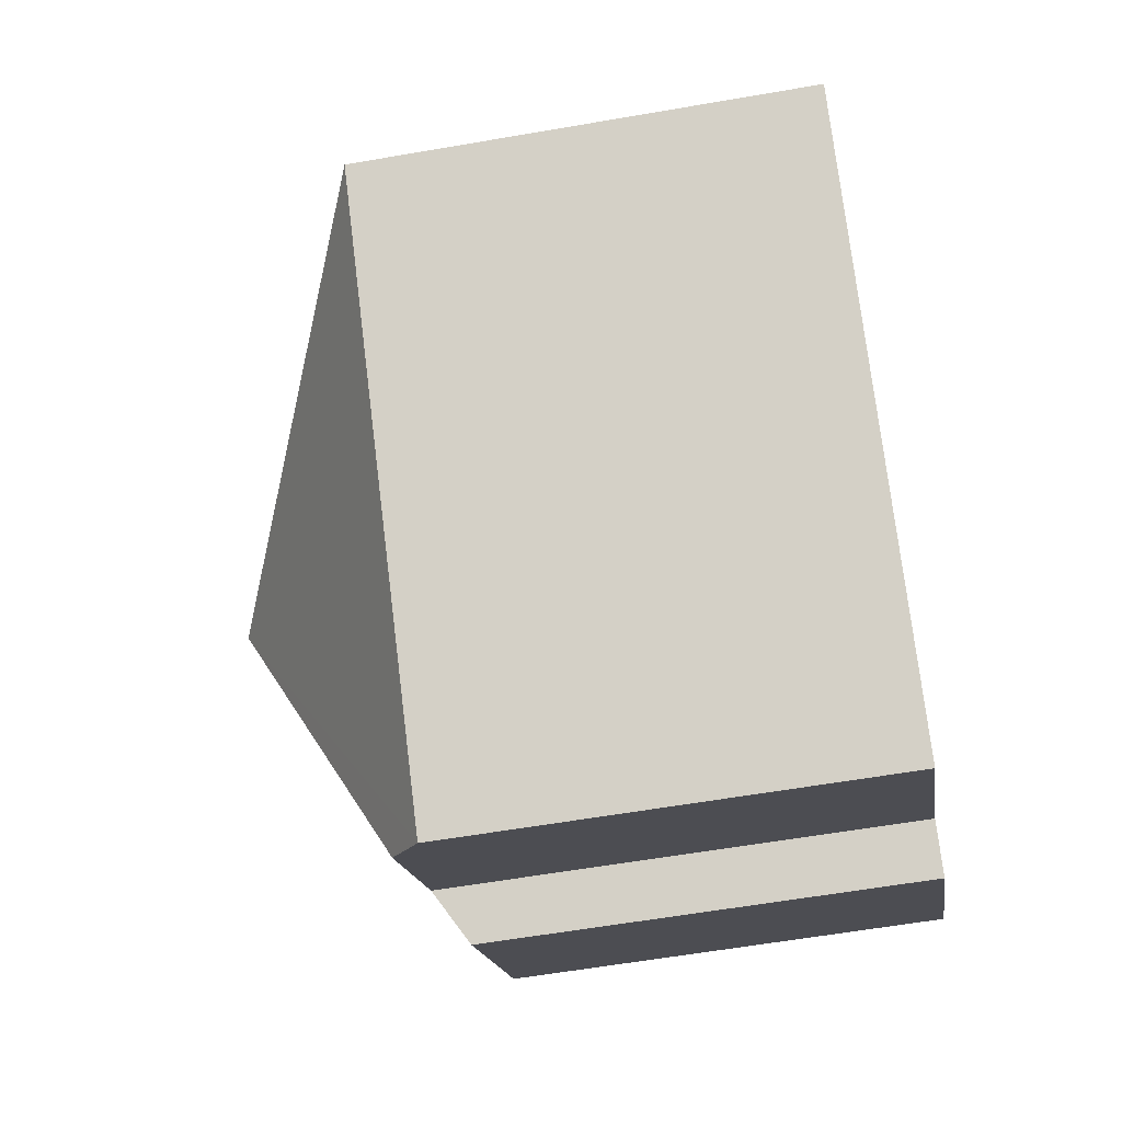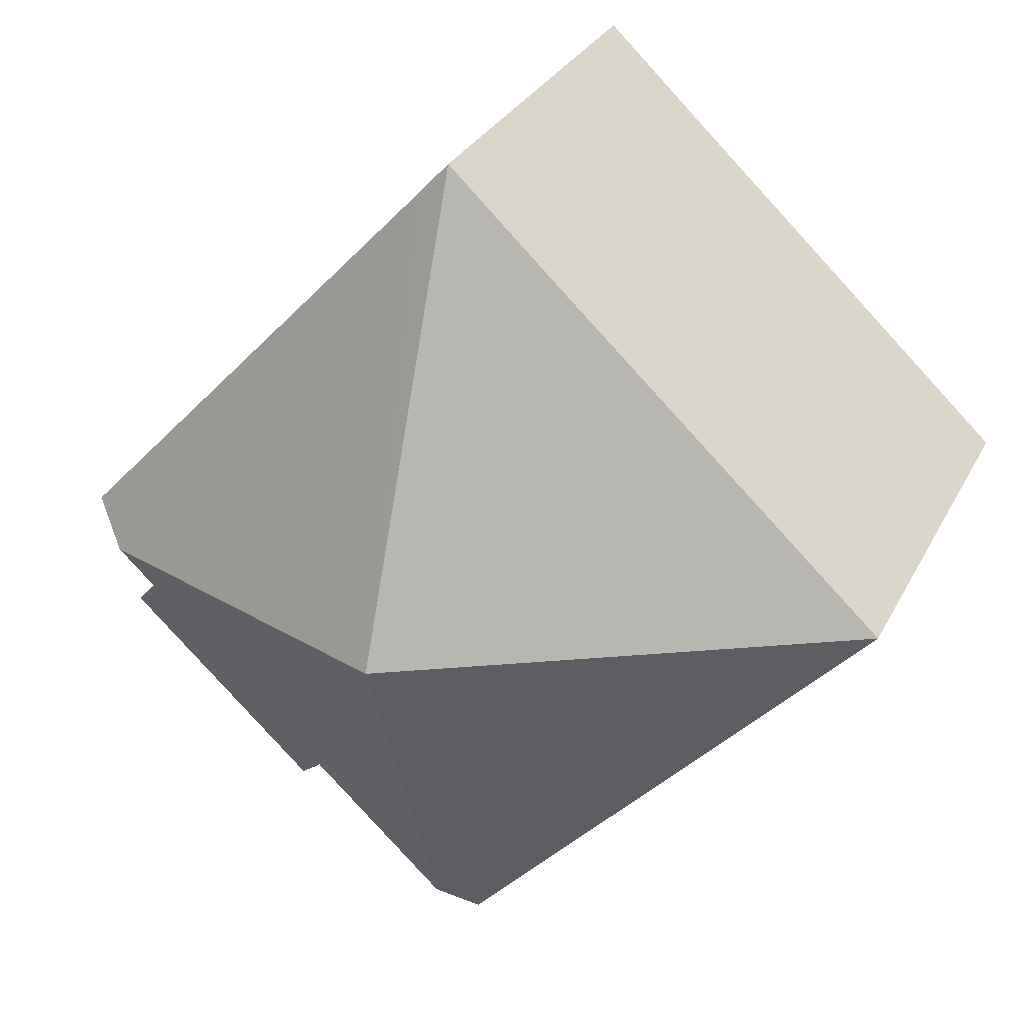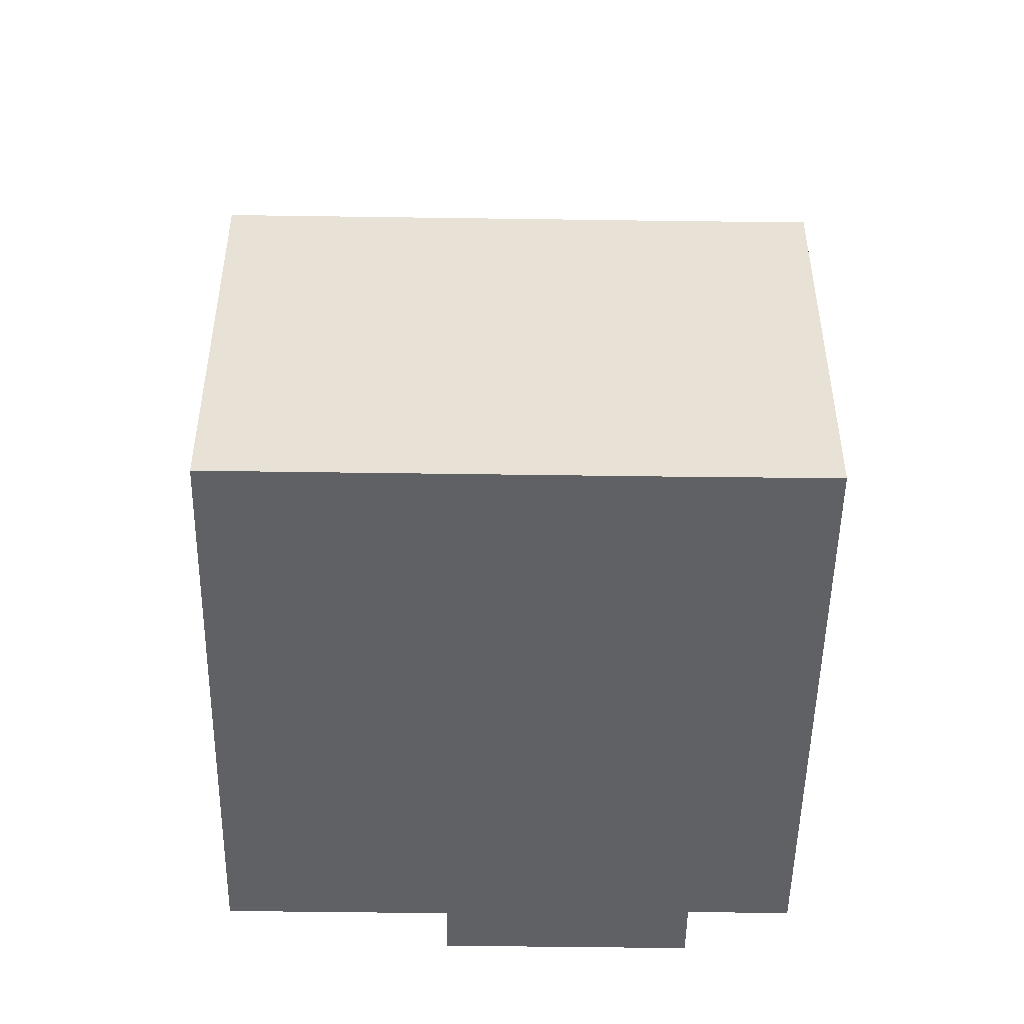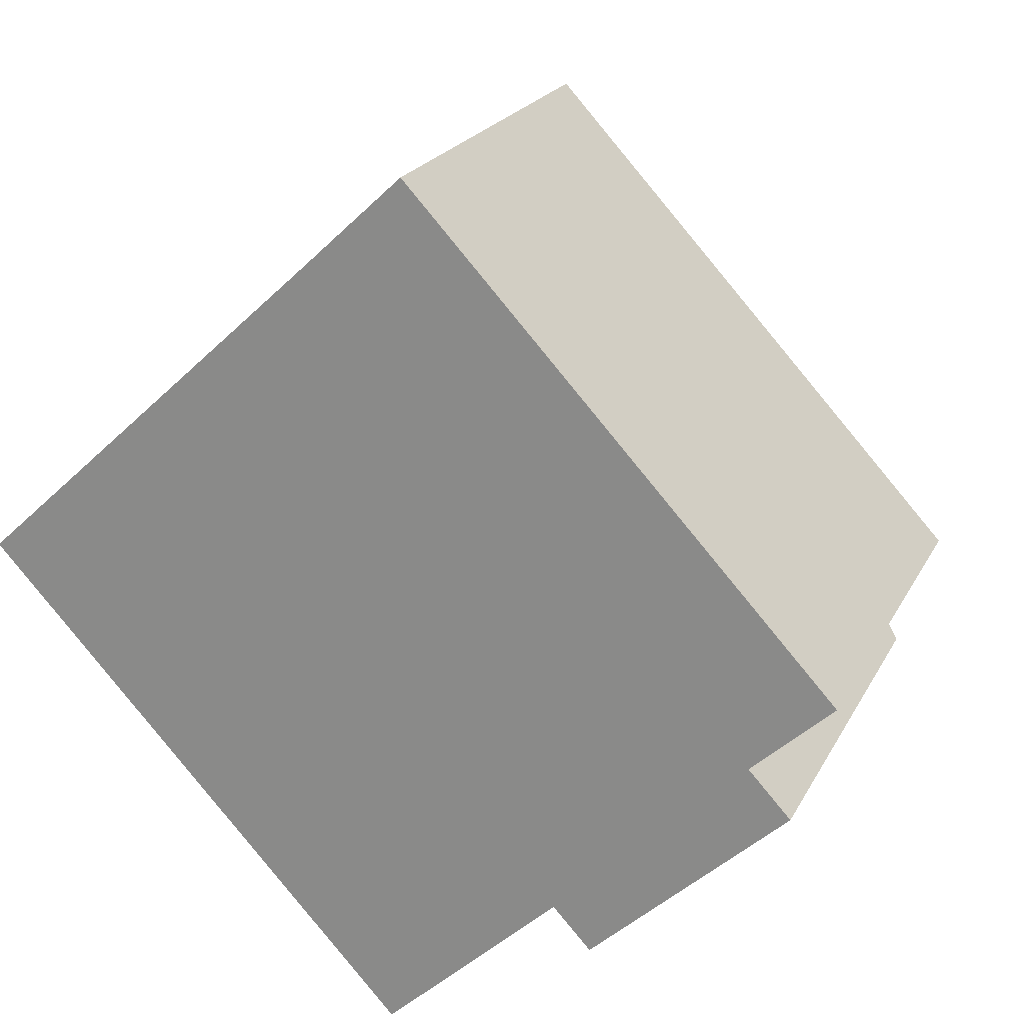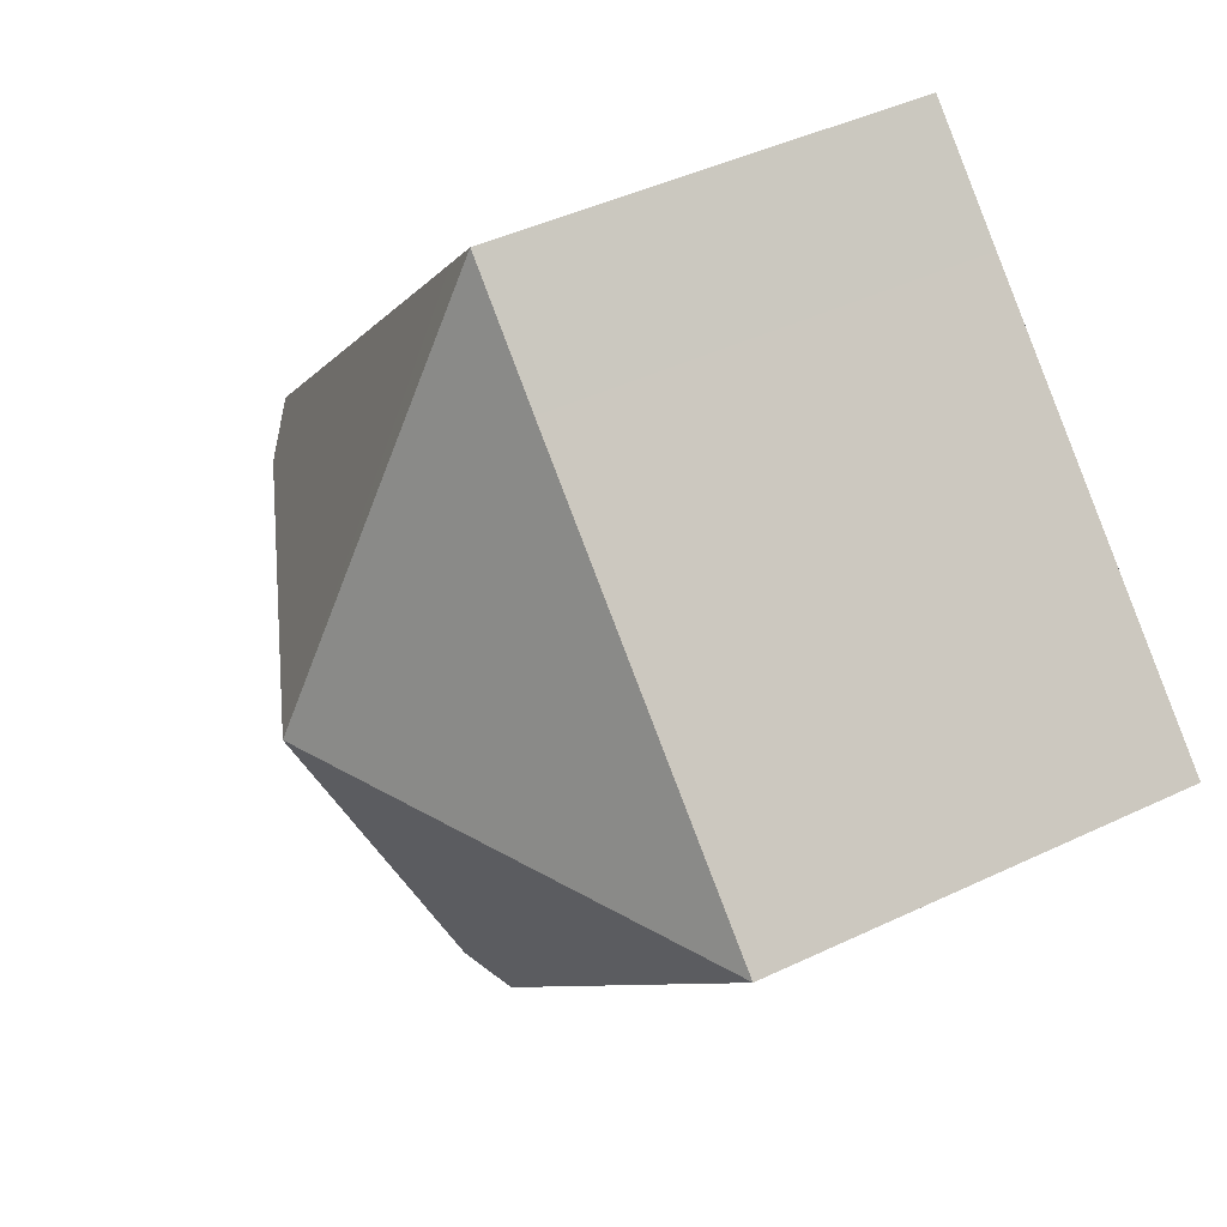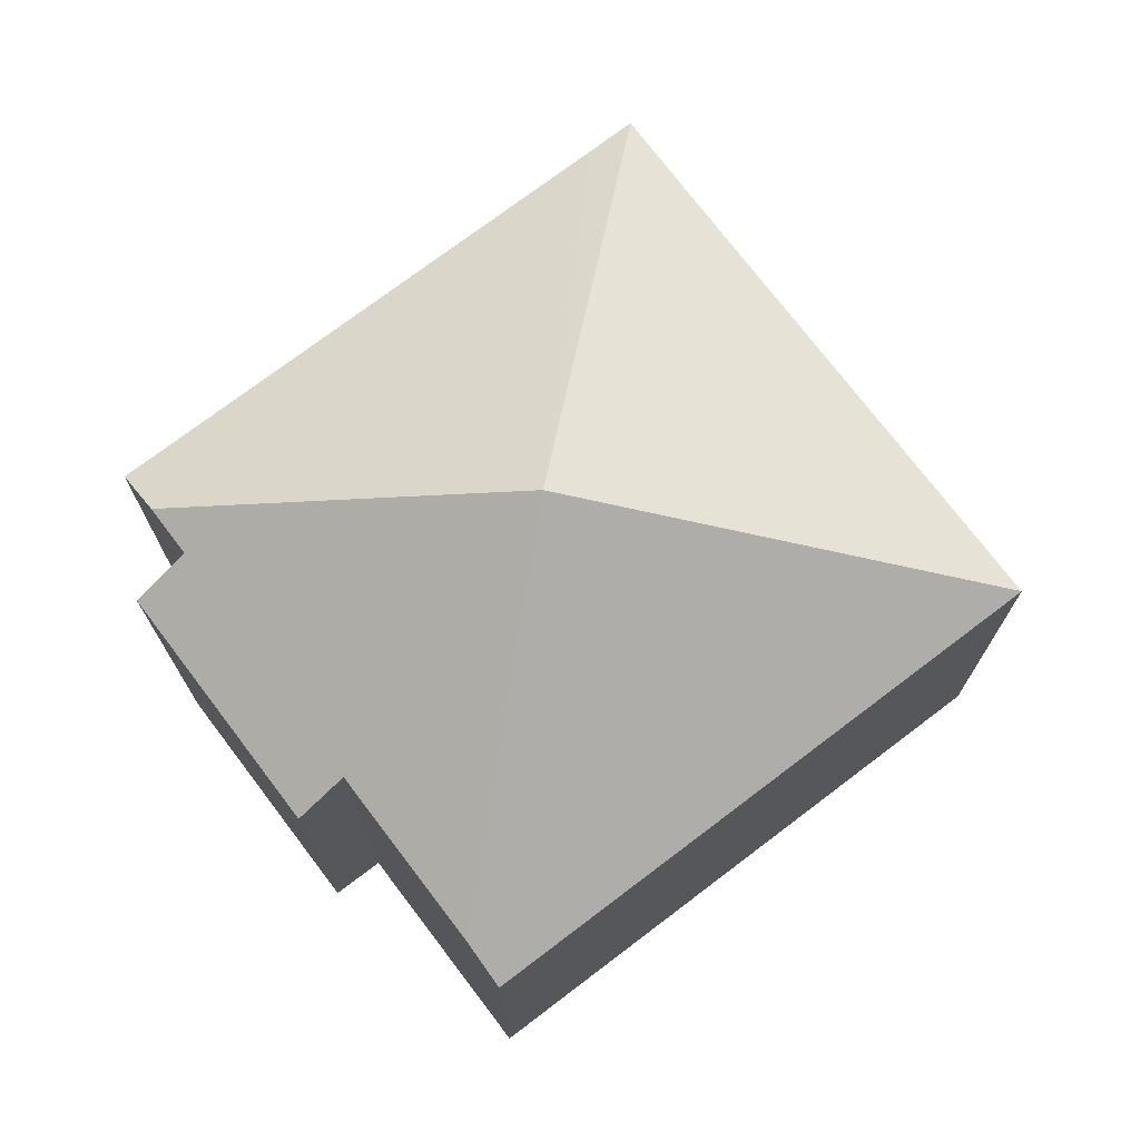
<metadata>
{"format":"obj","ext":"obj","renderer":"f3d","projection":"perspective","resolution":1024,"background":"white","views":[{"elev":-58.7,"azim":-79.8,"up":"+Z"},{"elev":29.7,"azim":-157.0,"up":"+Z"},{"elev":-50.0,"azim":-43.8,"up":"+Y"},{"elev":21.4,"azim":21.0,"up":"+Z"},{"elev":43.6,"azim":-119.4,"up":"+Z"},{"elev":74.0,"azim":-170.1,"up":"+Y"}]}
</metadata>
<code>
v  12.29 7.321 -1.7
v  7.092 9.816 -0.617
v  12.91 7.321 -1.122
v  12.94 6.772 -2.399
v  9.914 6.773 -5.211
v  9.331 7.266 -4.584
v  7.167 7.267 -6.593
v  13.54 6.779 -0.542
v  7.543 6.783 5.912
v  6.995 6.773 6.511
v  6.606 6.781 -7.114
v  0 6.778 4.15e-16
v  5.398 6.779 5.013
v  6.606 4.356e-16 -7.114
v  7.167 4.037e-16 -6.593
v  9.331 2.807e-16 -4.584
v  12.29 1.041e-16 -1.7
v  13.54 3.319e-17 -0.542
v  12.91 6.87e-17 -1.122
v  9.914 3.191e-16 -5.211
v  12.94 1.469e-16 -2.399
v  0 0 0
v  5.398 -3.07e-16 5.013
v  6.995 -3.987e-16 6.511
v  7.543 -3.62e-16 5.912
g defaultobject
f 1 2 3
f 2 1 4
f 2 4 5
f 2 5 6
f 7 2 6
f 2 8 3
f 8 2 9
f 9 2 10
f 11 2 7
f 2 11 12
f 13 2 12
f 2 13 10
f 6 11 7
f 11 6 14
f 14 6 15
f 15 6 16
f 8 1 3
f 1 8 17
f 17 8 18
f 17 18 19
f 4 20 5
f 20 4 21
f 14 12 11
f 12 14 22
f 5 16 6
f 16 5 20
f 22 13 12
f 13 22 23
f 13 23 10
f 10 23 24
f 24 9 10
f 9 24 8
f 8 24 18
f 18 24 25
f 17 4 1
f 4 17 21
f 23 25 24
f 25 23 18
f 18 23 22
f 18 22 19
f 19 22 17
f 17 22 14
f 17 14 15
f 17 15 16
f 17 16 21
f 20 21 16

</code>
